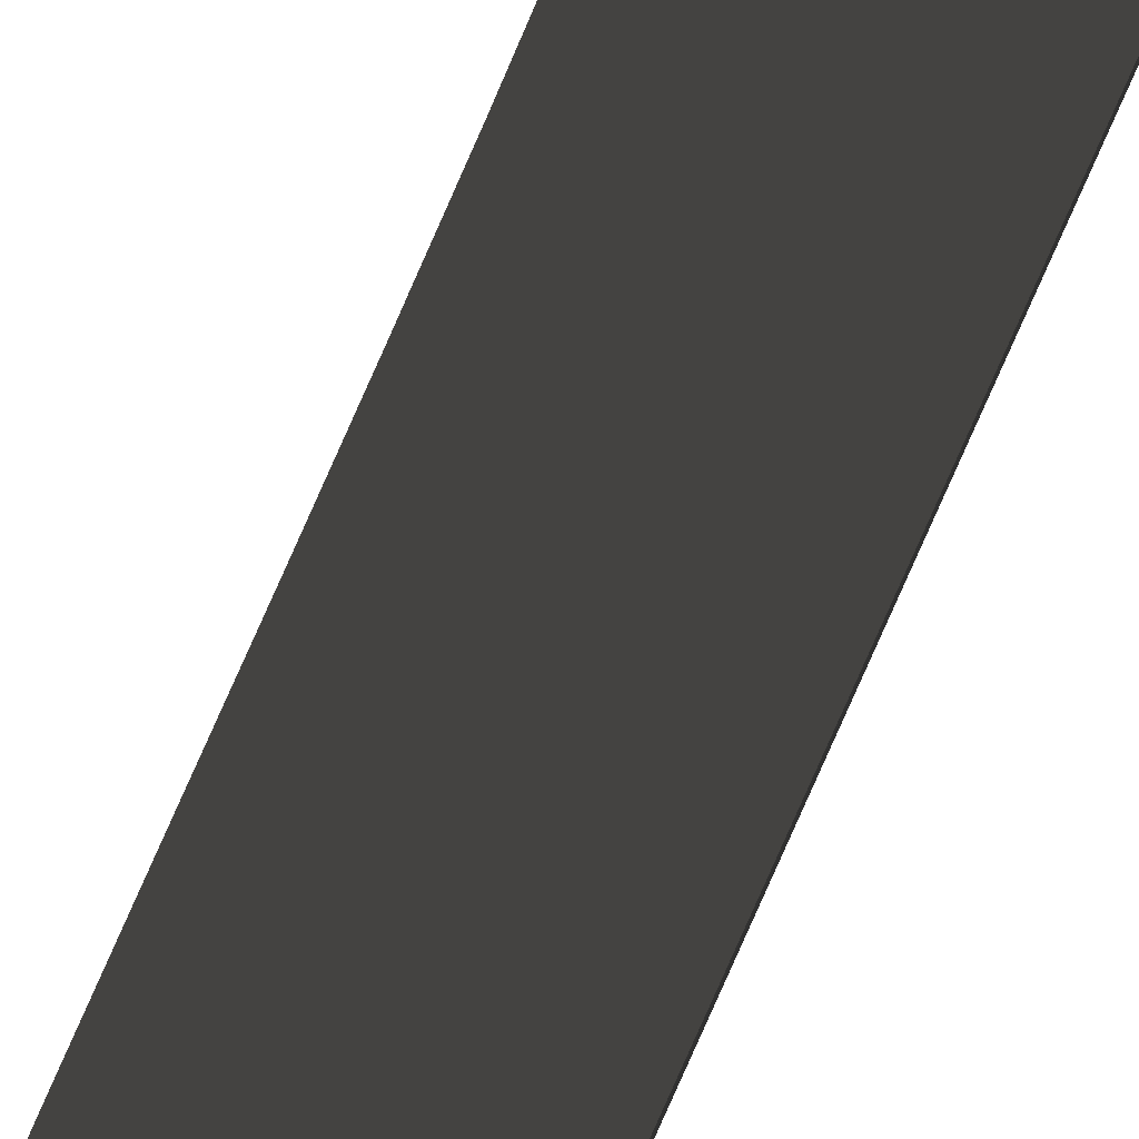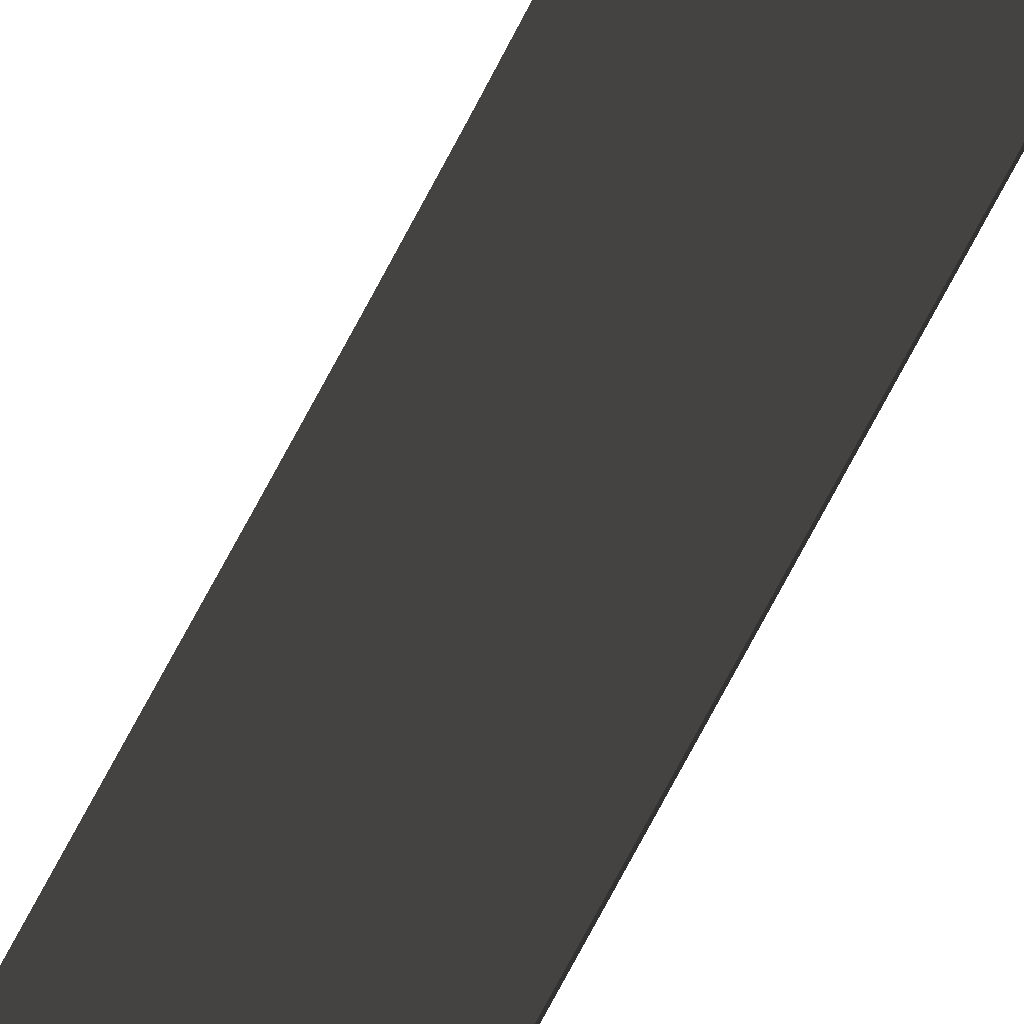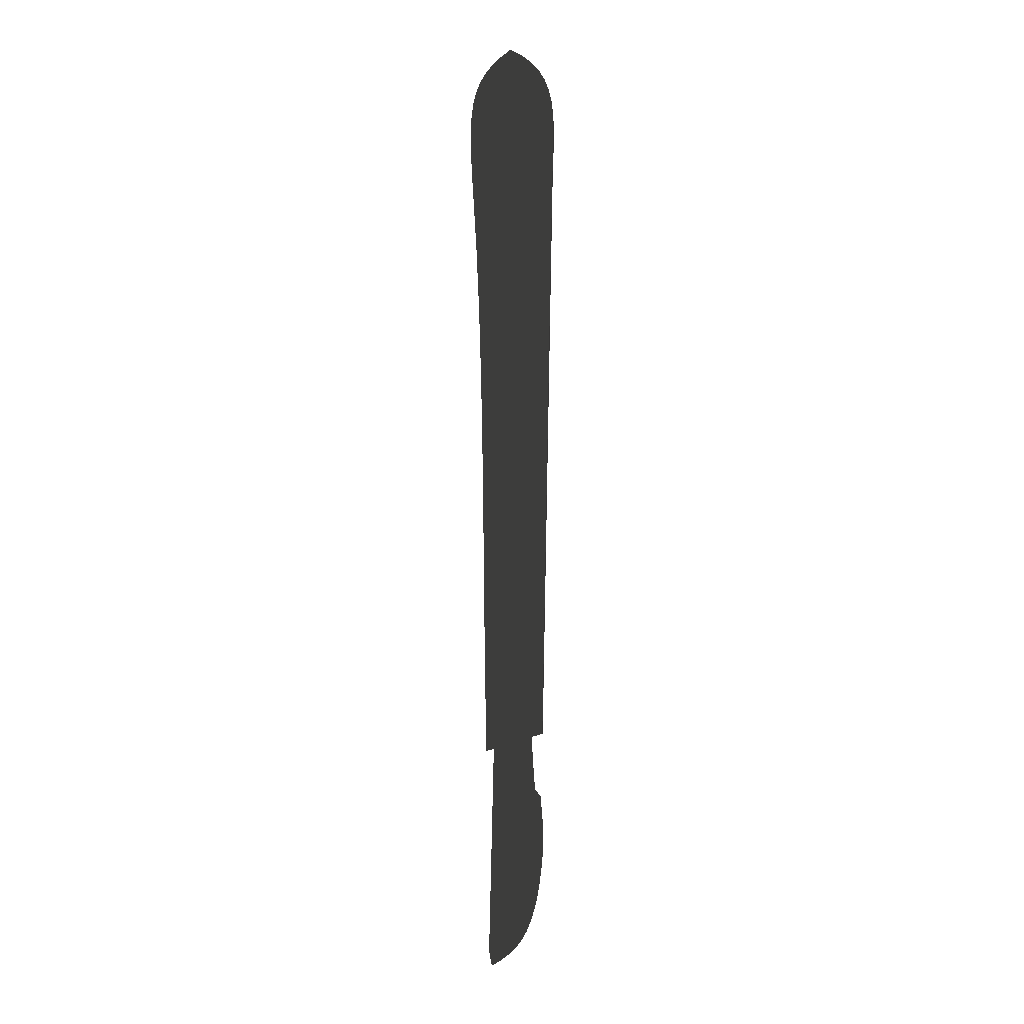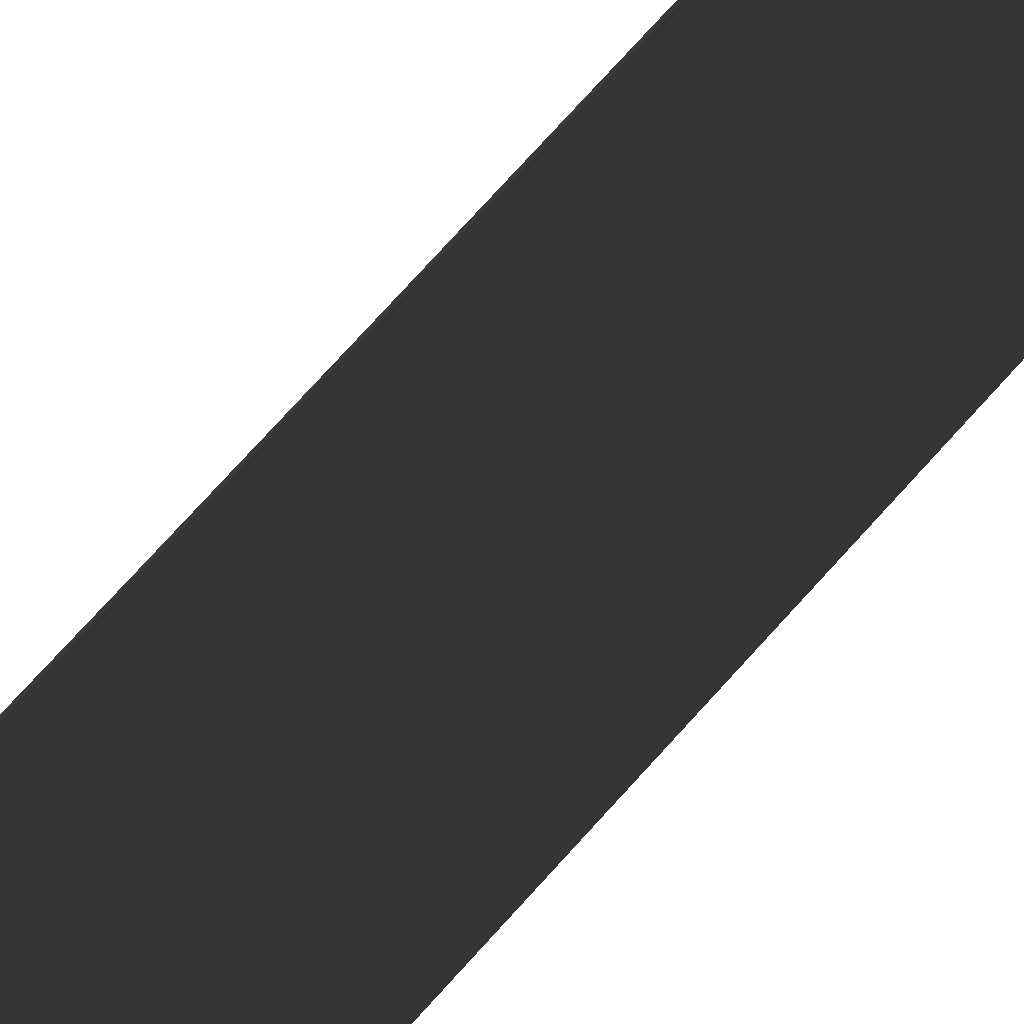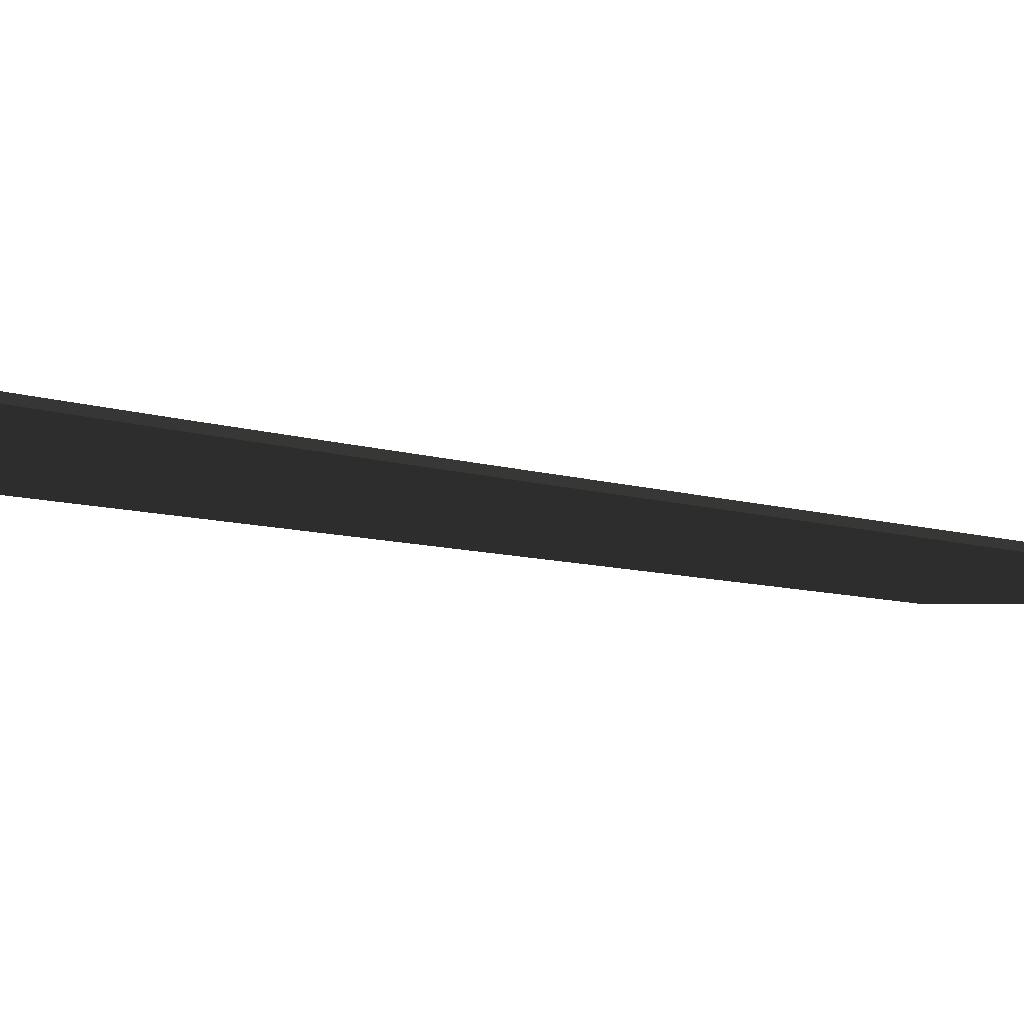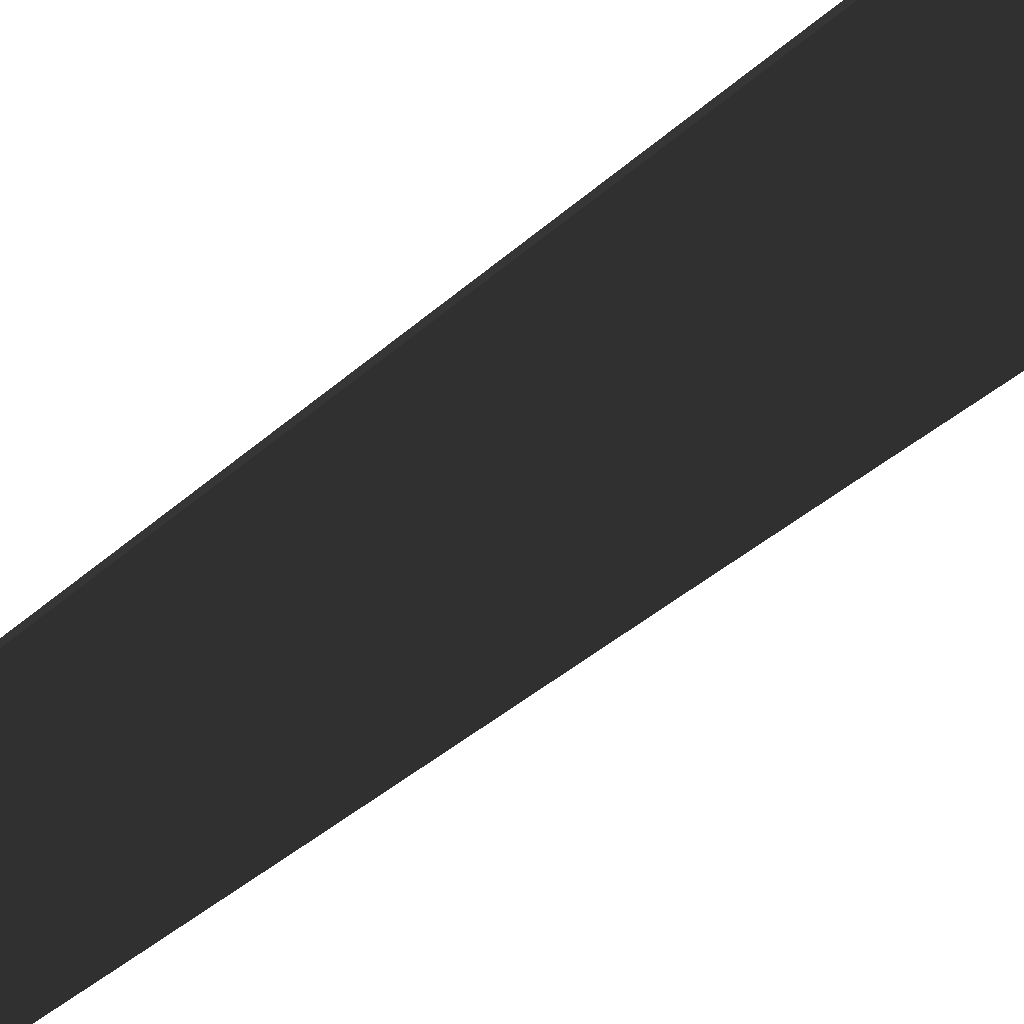
<metadata>
{"format":"obj","ext":"obj","renderer":"f3d","projection":"perspective","resolution":1024,"background":"white","views":[{"elev":35.6,"azim":-165.4,"up":"+Y"},{"elev":34.2,"azim":-162.8,"up":"+Y"},{"elev":1.6,"azim":-160.2,"up":"+Z"},{"elev":-56.7,"azim":141.9,"up":"+Y"},{"elev":-3.2,"azim":23.0,"up":"+Y"},{"elev":-24.6,"azim":-30.8,"up":"+Y"}]}
</metadata>
<code>
v -0.861 1.661 -24.72 220 220 220
v -1.079 1.661 -16.02 220 220 220
v -1.96 1.661 -16.03 220 220 220
v -1.981 1.661 -16.38 220 220 220
v -2.001 1.661 -16.75 220 220 220
v -2.021 1.661 -17.12 220 220 220
v -2.04 1.661 -17.5 220 220 220
v -2.06 1.661 -17.89 220 220 220
v -2.08 1.661 -18.27 220 220 220
v -2.1 1.661 -18.63 220 220 220
v -2.12 1.661 -18.98 220 220 220
v -2.141 1.661 -19.31 220 220 220
v -2.162 1.661 -19.62 220 220 220
v -2.183 1.661 -19.89 220 220 220
v -2.421 1.662 -21.96 220 220 220
v -2.436 1.662 -21.74 220 220 220
v -2.444 1.662 -21.55 220 220 220
v -2.445 1.662 -21.38 220 220 220
v -2.441 1.662 -21.23 220 220 220
v -2.433 1.662 -21.1 220 220 220
v -2.423 1.662 -20.97 220 220 220
v -2.412 1.662 -20.85 220 220 220
v -2.4 1.662 -20.73 220 220 220
v -2.39 1.662 -20.61 220 220 220
v -2.382 1.662 -20.48 220 220 220
v -2.378 1.662 -20.33 220 220 220
v -2.205 1.662 -20.13 220 220 220
v -2.183 1.662 -19.89 220 220 220
v -2.162 1.662 -19.62 220 220 220
v -2.141 1.662 -19.31 220 220 220
v -2.12 1.663 -18.98 220 220 220
v -2.1 1.663 -18.63 220 220 220
v -2.08 1.663 -18.27 220 220 220
v -2.06 1.663 -17.89 220 220 220
v -2.04 1.663 -17.5 220 220 220
v -2.021 1.663 -17.12 220 220 220
v -2.001 1.663 -16.75 220 220 220
v -1.981 1.663 -16.38 220 220 220
v -1.96 1.663 -16.03 220 220 220
v -1.079 1.663 -16.02 220 220 220
v -0.861 1.663 -24.72 220 220 220
v -0.939 1.662 -25.11 220 220 220
v -1.163 1.662 -24.97 220 220 220
v -1.423 1.662 -24.76 220 220 220
v -1.699 1.662 -24.48 220 220 220
v -1.838 1.662 -24.28 220 220 220
v -1.959 1.662 -24.06 220 220 220
v -2.094 1.662 -23.73 220 220 220
v -2.231 1.662 -23.27 220 220 220
v -2.296 1.662 -22.95 220 220 220
v -2.351 1.662 -22.59 220 220 220
v -2.398 1.662 -22.21 220 220 220
v -1.498 1.68 -0.004 220 220 220
v -1.83 1.68 -0.189 220 220 220
v -2.097 1.68 -0.397 220 220 220
v -2.307 1.68 -0.627 220 220 220
v -2.466 1.68 -0.88 220 220 220
v -2.581 1.68 -1.155 220 220 220
v -2.657 1.68 -1.454 220 220 220
v -2.702 1.68 -1.776 220 220 220
v -2.723 1.68 -2.121 220 220 220
v -2.725 1.68 -2.49 220 220 220
v -2.716 1.68 -2.883 220 220 220
v -2.702 1.68 -3.299 220 220 220
v -2.689 1.68 -3.74 220 220 220
v -2.676 1.68 -4.443 220 220 220
v -2.659 1.68 -5.332 220 220 220
v -2.639 1.68 -6.38 220 220 220
v -2.617 1.68 -7.56 220 220 220
v -2.594 1.68 -8.846 220 220 220
v -2.569 1.68 -10.21 220 220 220
v -2.543 1.68 -11.63 220 220 220
v -2.517 1.68 -13.08 220 220 220
v -2.491 1.68 -14.52 220 220 220
v -2.465 1.68 -15.94 220 220 220
v -2.44 1.68 -17.3 220 220 220
v -2.417 1.68 -18.59 220 220 220
v -0.793 1.68 -19.16 220 220 220
v -0.767 1.68 -17.9 220 220 220
v -0.747 1.68 -16.64 220 220 220
v -0.731 1.68 -15.37 220 220 220
v -0.717 1.68 -14.09 220 220 220
v -0.704 1.68 -12.82 220 220 220
v -0.688 1.68 -11.55 220 220 220
v -0.668 1.68 -10.28 220 220 220
v -0.641 1.68 -9.028 220 220 220
v -0.607 1.68 -7.786 220 220 220
v -0.561 1.68 -6.558 220 220 220
v -0.504 1.68 -5.35 220 220 220
v -0.431 1.68 -4.163 220 220 220
v -0.391 1.68 -3.562 220 220 220
v -0.36 1.68 -3.024 220 220 220
v -0.342 1.68 -2.545 220 220 220
v -0.342 1.68 -2.12 220 220 220
v -0.364 1.68 -1.742 220 220 220
v -0.412 1.68 -1.408 220 220 220
v -0.491 1.68 -1.111 220 220 220
v -0.605 1.68 -0.846 220 220 220
v -0.758 1.68 -0.609 220 220 220
v -0.955 1.68 -0.393 220 220 220
v -1.2 1.68 -0.193 220 220 220
v -1.2 1.643 -0.193 220 220 220
v -0.955 1.643 -0.393 220 220 220
v -0.758 1.643 -0.609 220 220 220
v -0.605 1.643 -0.846 220 220 220
v -0.491 1.643 -1.111 220 220 220
v -0.412 1.643 -1.408 220 220 220
v -0.364 1.643 -1.742 220 220 220
v -0.342 1.643 -2.12 220 220 220
v -0.342 1.643 -2.545 220 220 220
v -0.36 1.643 -3.024 220 220 220
v -0.391 1.643 -3.562 220 220 220
v -0.431 1.643 -4.163 220 220 220
v -0.504 1.643 -5.35 220 220 220
v -0.561 1.643 -6.558 220 220 220
v -0.607 1.643 -7.786 220 220 220
v -0.641 1.643 -9.028 220 220 220
v -0.668 1.643 -10.28 220 220 220
v -0.688 1.643 -11.55 220 220 220
v -0.704 1.643 -12.82 220 220 220
v -0.717 1.643 -14.09 220 220 220
v -0.731 1.643 -15.37 220 220 220
v -0.747 1.643 -16.64 220 220 220
v -0.767 1.643 -17.9 220 220 220
v -0.793 1.643 -19.16 220 220 220
v -2.417 1.643 -18.59 220 220 220
v -2.44 1.643 -17.3 220 220 220
v -2.465 1.643 -15.94 220 220 220
v -2.491 1.643 -14.52 220 220 220
v -2.517 1.643 -13.08 220 220 220
v -2.543 1.643 -11.63 220 220 220
v -2.569 1.643 -10.21 220 220 220
v -2.594 1.643 -8.846 220 220 220
v -2.617 1.643 -7.56 220 220 220
v -2.639 1.643 -6.38 220 220 220
v -2.659 1.643 -5.332 220 220 220
v -2.676 1.643 -4.443 220 220 220
v -2.689 1.643 -3.74 220 220 220
v -2.702 1.643 -3.299 220 220 220
v -2.716 1.643 -2.883 220 220 220
v -2.725 1.643 -2.49 220 220 220
v -2.723 1.643 -2.121 220 220 220
v -2.702 1.643 -1.776 220 220 220
v -2.657 1.643 -1.454 220 220 220
v -2.581 1.643 -1.155 220 220 220
v -2.466 1.643 -0.88 220 220 220
v -2.307 1.643 -0.627 220 220 220
v -2.097 1.643 -0.397 220 220 220
v -1.83 1.643 -0.189 220 220 220
v -1.498 1.643 -0.004 220 220 220
v 0.807 1.68 -0.004 0 0 0
v 0.475 1.68 -0.189 0 0 0
v 0.207 1.68 -0.397 0 0 0
v -0.003 1.68 -0.627 0 0 0
v -0.162 1.68 -0.88 0 0 0
v -0.276 1.68 -1.155 0 0 0
v -0.352 1.68 -1.454 0 0 0
v -0.398 1.68 -1.776 0 0 0
v -0.418 1.68 -2.121 0 0 0
v -0.42 1.68 -2.49 0 0 0
v -0.411 1.68 -2.883 0 0 0
v -0.397 1.68 -3.299 0 0 0
v -0.385 1.68 -3.74 0 0 0
v -0.371 1.68 -4.443 0 0 0
v -0.354 1.68 -5.332 0 0 0
v -0.335 1.68 -6.38 0 0 0
v -0.313 1.68 -7.56 0 0 0
v -0.289 1.68 -8.846 0 0 0
v -0.264 1.68 -10.21 0 0 0
v -0.239 1.68 -11.63 0 0 0
v -0.212 1.68 -13.08 0 0 0
v -0.186 1.68 -14.52 0 0 0
v -0.16 1.68 -15.94 0 0 0
v -0.136 1.68 -17.3 0 0 0
v -0.112 1.68 -18.59 0 0 0
v 1.511 1.68 -19.16 0 0 0
v 1.537 1.68 -17.9 0 0 0
v 1.558 1.68 -16.64 0 0 0
v 1.573 1.68 -15.37 0 0 0
v 1.587 1.68 -14.09 0 0 0
v 1.601 1.68 -12.82 0 0 0
v 1.617 1.68 -11.55 0 0 0
v 1.637 1.68 -10.28 0 0 0
v 1.663 1.68 -9.028 0 0 0
v 1.698 1.68 -7.786 0 0 0
v 1.743 1.68 -6.558 0 0 0
v 1.801 1.68 -5.35 0 0 0
v 1.873 1.68 -4.163 0 0 0
v 1.913 1.68 -3.562 0 0 0
v 1.945 1.68 -3.024 0 0 0
v 1.963 1.68 -2.545 0 0 0
v 1.963 1.68 -2.12 0 0 0
v 1.941 1.68 -1.742 0 0 0
v 1.893 1.68 -1.408 0 0 0
v 1.814 1.68 -1.111 0 0 0
v 1.7 1.68 -0.846 0 0 0
v 1.547 1.68 -0.609 0 0 0
v 1.349 1.68 -0.393 0 0 0
v 1.104 1.68 -0.193 0 0 0
f 43 1 42
f 44 1 43
f 2 1 44
f 45 2 44
f 46 2 45
f 47 2 46
f 48 2 47
f 49 2 48
f 50 2 49
f 51 2 50
f 52 2 51
f 2 52 15
f 16 2 15
f 17 2 16
f 18 2 17
f 19 2 18
f 20 2 19
f 21 2 20
f 22 27 21
f 27 2 21
f 23 27 22
f 24 27 23
f 26 27 25
f 14 2 27
f 13 2 14
f 12 2 13
f 11 2 12
f 10 2 11
f 9 2 10
f 8 2 9
f 7 2 8
f 6 2 7
f 5 2 6
f 4 2 5
f 3 2 4
f 14 27 28
f 13 14 28
f 28 29 13
f 12 13 29
f 29 30 12
f 11 12 30
f 30 31 11
f 10 11 31
f 31 32 10
f 9 10 32
f 32 33 9
f 8 9 33
f 33 34 8
f 7 8 34
f 34 35 7
f 6 7 35
f 35 36 6
f 5 6 36
f 36 37 5
f 4 5 37
f 37 38 4
f 3 4 38
f 38 39 3
f 2 3 39
f 39 40 2
f 1 2 40
f 40 41 1
f 42 1 41
f 42 41 43
f 43 41 44
f 41 40 44
f 44 40 45
f 45 40 46
f 46 40 47
f 47 40 48
f 48 40 49
f 49 40 50
f 50 40 51
f 51 40 52
f 15 52 40
f 15 40 16
f 16 40 17
f 17 40 18
f 18 40 19
f 19 40 20
f 20 40 21
f 21 40 27
f 24 27 25
f 27 40 28
f 28 40 29
f 29 40 30
f 30 40 31
f 31 40 32
f 32 40 33
f 33 40 34
f 34 40 35
f 35 40 36
f 36 40 37
f 37 40 38
f 38 40 39
f 77 79 78
f 76 79 77
f 76 80 79
f 75 80 76
f 75 81 80
f 74 81 75
f 74 82 81
f 73 82 74
f 73 83 82
f 72 83 73
f 72 84 83
f 71 84 72
f 71 85 84
f 71 86 85
f 70 86 71
f 70 87 86
f 69 87 70
f 69 88 87
f 68 88 69
f 68 89 88
f 67 89 68
f 67 90 89
f 66 90 67
f 65 90 66
f 65 91 90
f 64 91 65
f 64 92 91
f 63 92 64
f 63 93 92
f 62 93 63
f 62 94 93
f 61 94 62
f 60 94 61
f 60 95 94
f 59 95 60
f 59 96 95
f 58 96 59
f 58 97 96
f 57 97 58
f 57 98 97
f 56 98 57
f 56 99 98
f 55 99 56
f 55 100 99
f 54 100 55
f 54 101 100
f 54 53 101
f 100 101 102
f 102 103 100
f 99 100 103
f 103 104 99
f 98 99 104
f 104 105 98
f 97 98 105
f 105 106 97
f 96 97 106
f 106 107 96
f 95 96 107
f 107 108 95
f 94 95 108
f 108 109 94
f 93 94 109
f 109 110 93
f 92 93 110
f 110 111 92
f 91 92 111
f 111 112 91
f 90 91 112
f 112 113 90
f 89 90 113
f 113 114 89
f 88 89 114
f 114 115 88
f 87 88 115
f 115 116 87
f 86 87 116
f 116 117 86
f 85 86 117
f 117 118 85
f 84 85 118
f 118 119 84
f 83 84 119
f 119 120 83
f 82 83 120
f 120 121 82
f 81 82 121
f 121 122 81
f 80 81 122
f 122 123 80
f 79 80 123
f 123 124 79
f 78 79 124
f 124 125 78
f 77 78 125
f 125 126 77
f 76 77 126
f 126 127 76
f 75 76 127
f 127 128 75
f 74 75 128
f 128 129 74
f 73 74 129
f 129 130 73
f 72 73 130
f 130 131 72
f 71 72 131
f 131 132 71
f 70 71 132
f 132 133 70
f 69 70 133
f 133 134 69
f 68 69 134
f 134 135 68
f 67 68 135
f 135 136 67
f 66 67 136
f 136 137 66
f 65 66 137
f 137 138 65
f 64 65 138
f 138 139 64
f 63 64 139
f 139 140 63
f 62 63 140
f 140 141 62
f 61 62 141
f 141 142 61
f 60 61 142
f 142 143 60
f 59 60 143
f 143 144 59
f 58 59 144
f 144 145 58
f 57 58 145
f 145 146 57
f 56 57 146
f 146 147 56
f 55 56 147
f 147 148 55
f 54 55 148
f 148 149 54
f 101 53 150
f 150 102 101
f 53 54 149
f 149 150 53
f 125 124 126
f 126 124 127
f 124 123 127
f 127 123 128
f 123 122 128
f 128 122 129
f 122 121 129
f 129 121 130
f 121 120 130
f 130 120 131
f 120 119 131
f 131 119 132
f 119 118 132
f 118 117 132
f 132 117 133
f 117 116 133
f 133 116 134
f 116 115 134
f 134 115 135
f 115 114 135
f 135 114 136
f 114 113 136
f 136 113 137
f 137 113 138
f 113 112 138
f 138 112 139
f 112 111 139
f 139 111 140
f 111 110 140
f 140 110 141
f 110 109 141
f 141 109 142
f 142 109 143
f 109 108 143
f 143 108 144
f 108 107 144
f 144 107 145
f 107 106 145
f 145 106 146
f 106 105 146
f 146 105 147
f 105 104 147
f 147 104 148
f 104 103 148
f 148 103 149
f 103 102 149
f 102 150 149

</code>
